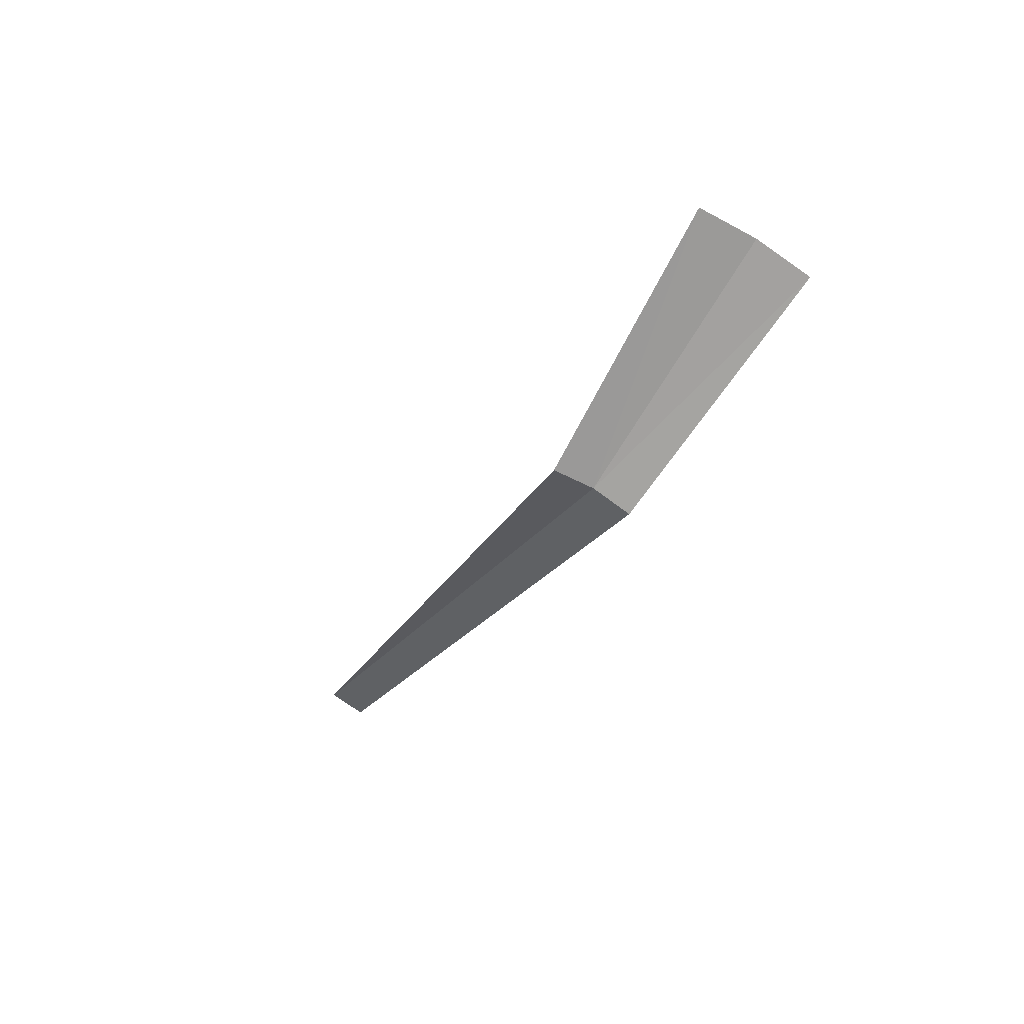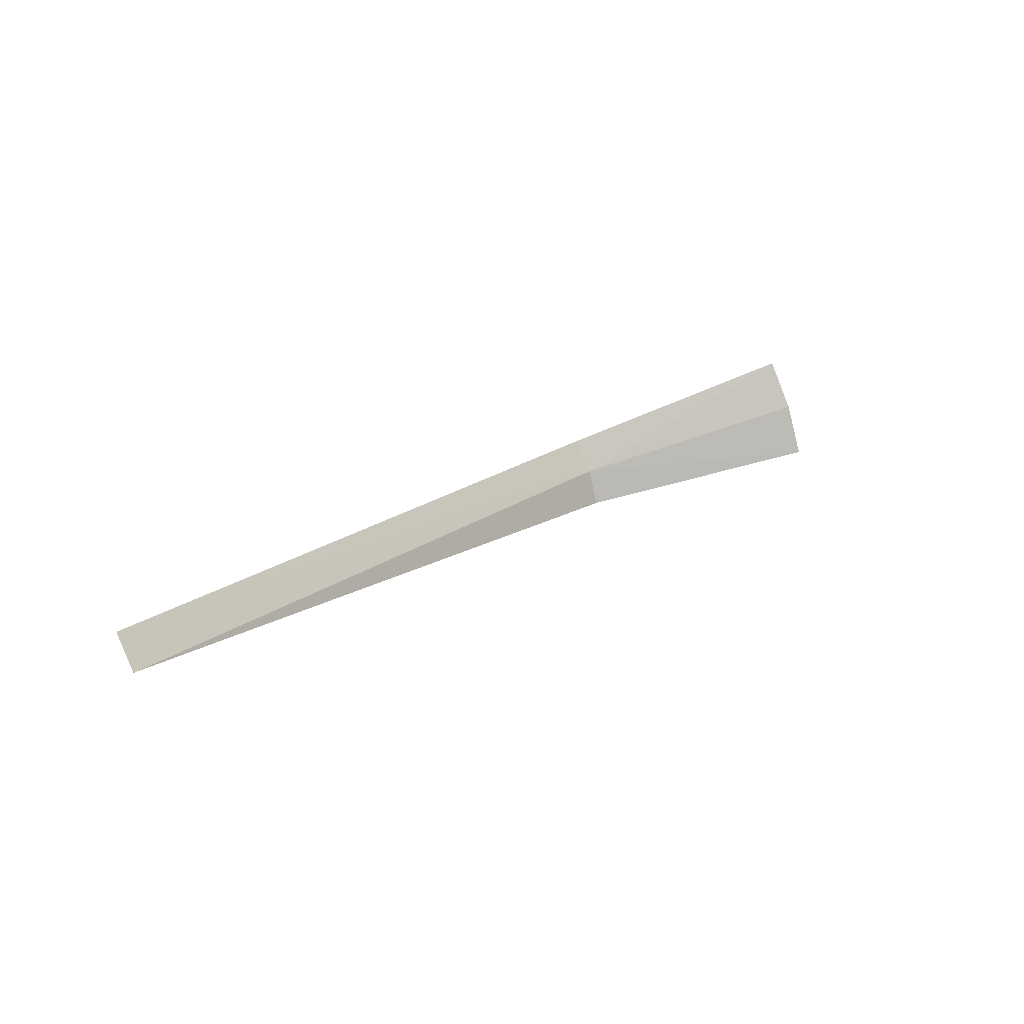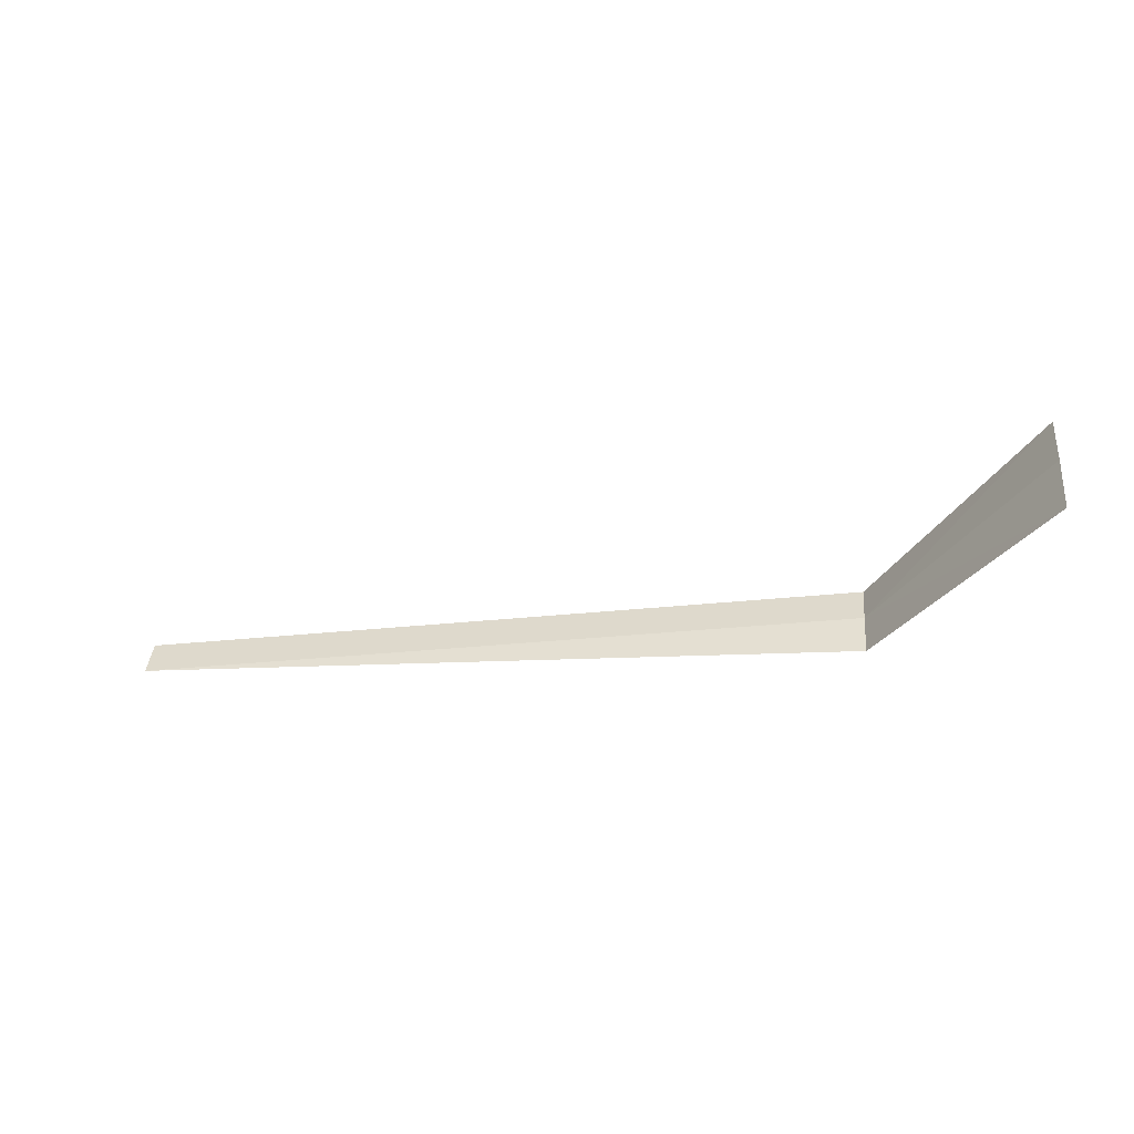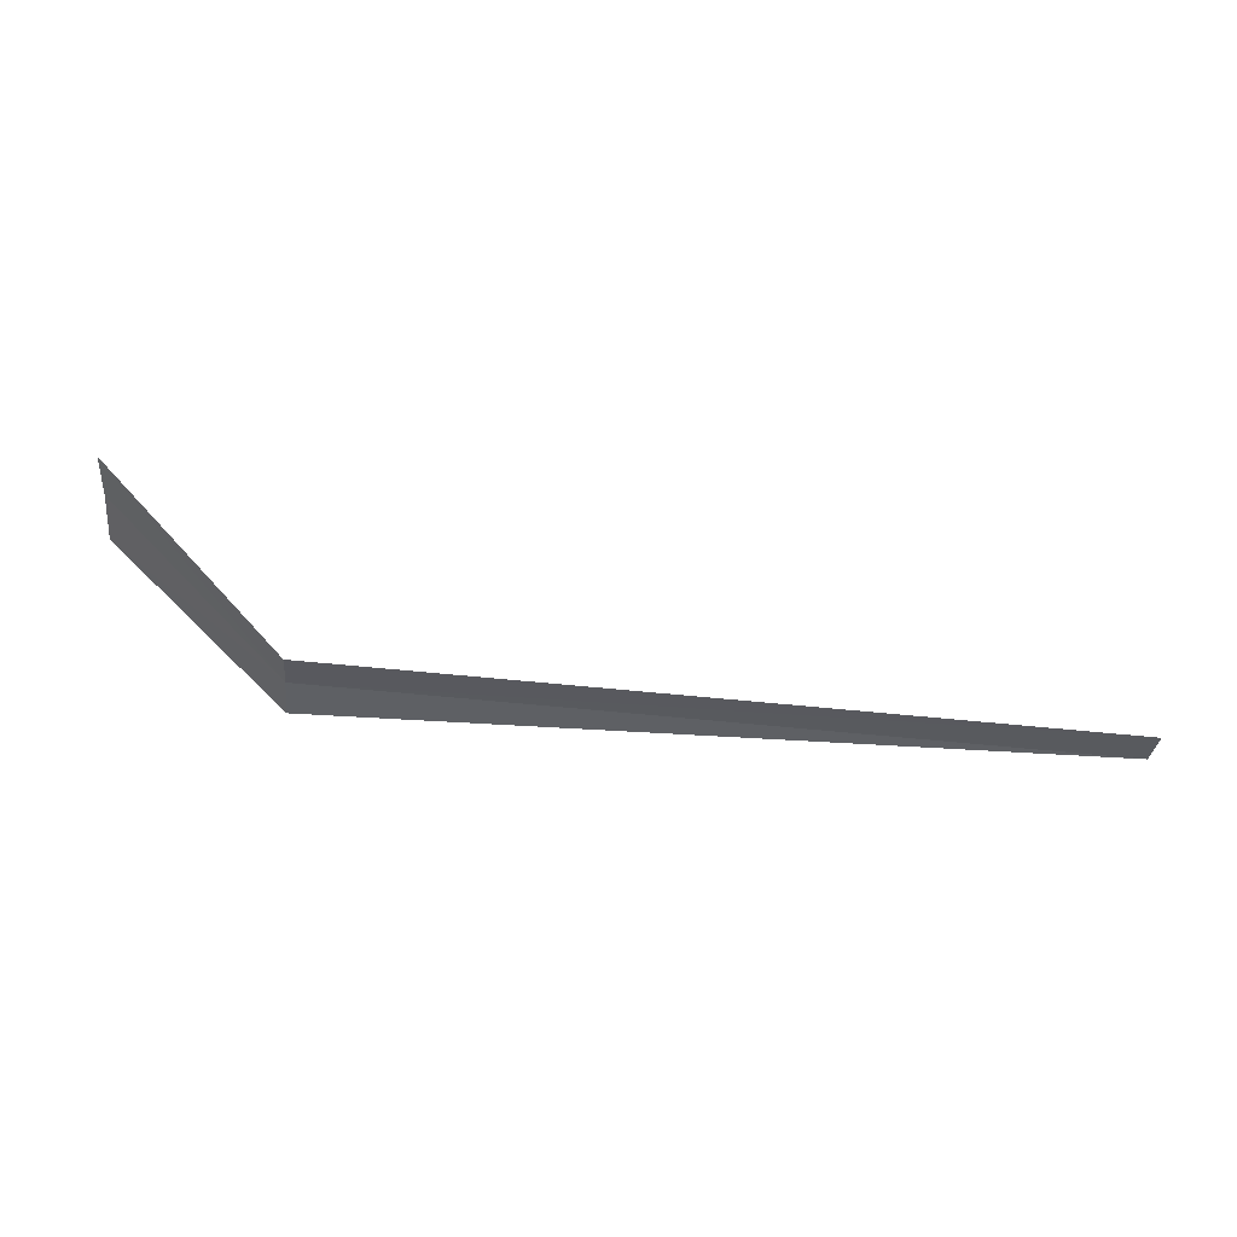
<metadata>
{"format":"obj","ext":"obj","renderer":"f3d","projection":"perspective","resolution":1024,"background":"white","views":[{"elev":-21.7,"azim":66.6,"up":"+Z"},{"elev":18.8,"azim":-53.9,"up":"+Y"},{"elev":-23.6,"azim":11.1,"up":"+Y"},{"elev":-58.8,"azim":174.0,"up":"+Z"}]}
</metadata>
<code>
v 14.44 -15.99 13.59
v 14.44 -16.41 13.71
v 16.44 -15.84 15.64
v 16.44 -15.25 15.45
v 16.44 -14.69 15.17
v 14.44 -15.61 13.38
v 6.442 -15.63 13.4
v 6.442 -16.01 13.6
f 1 3 2
f 1 5 4
f 1 4 3
f 1 6 5
f 1 7 6
f 1 2 8
f 1 8 7

</code>
